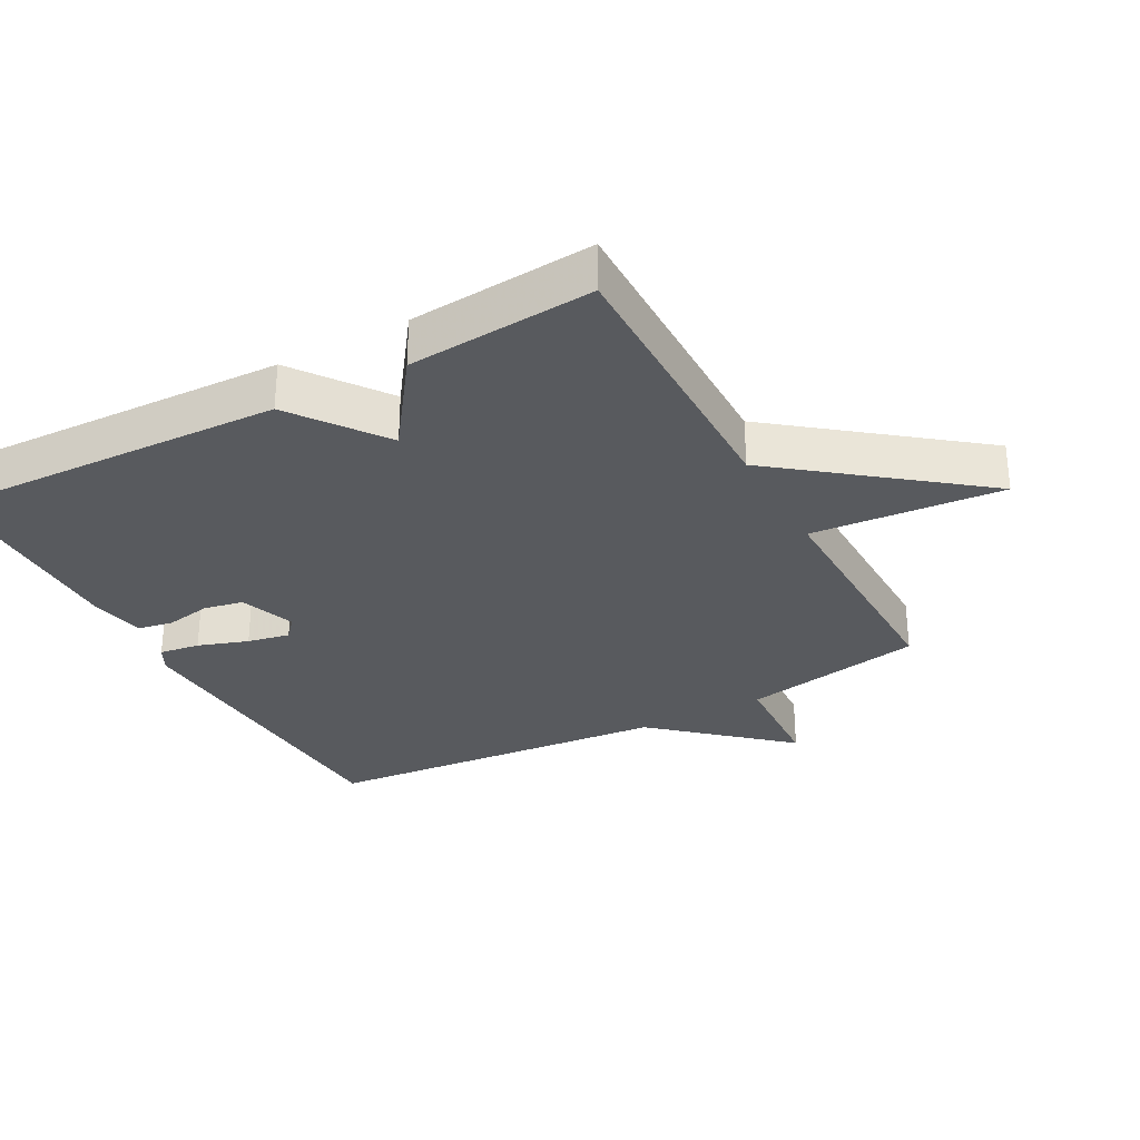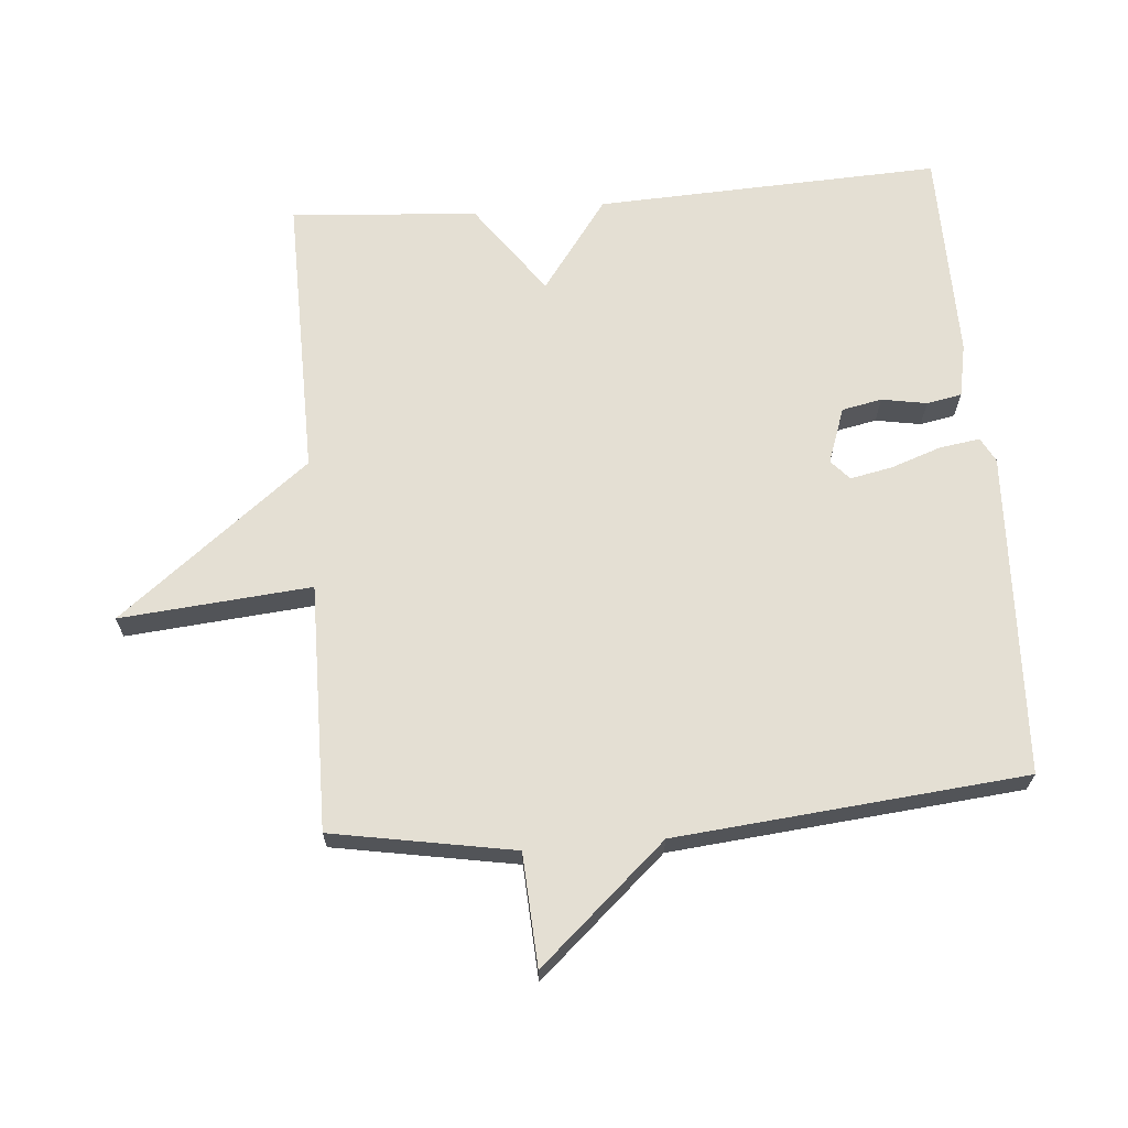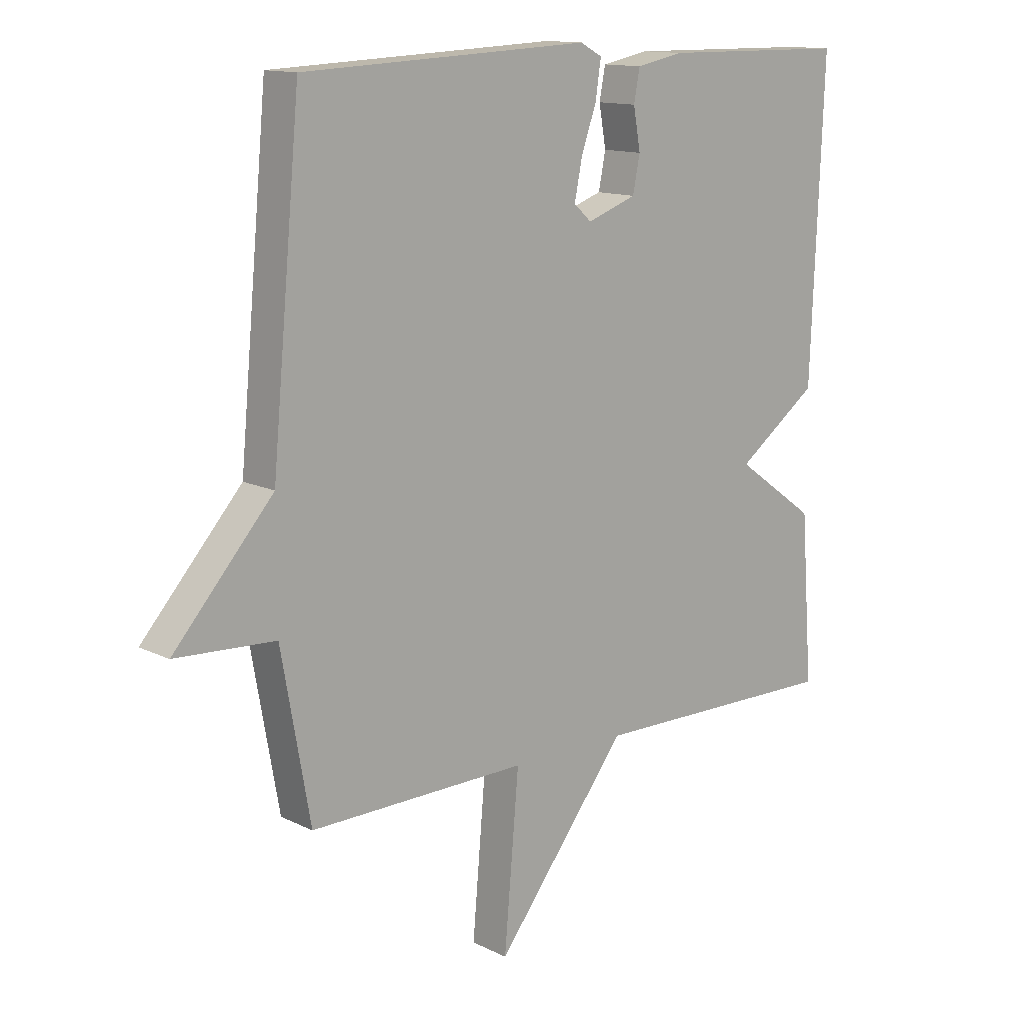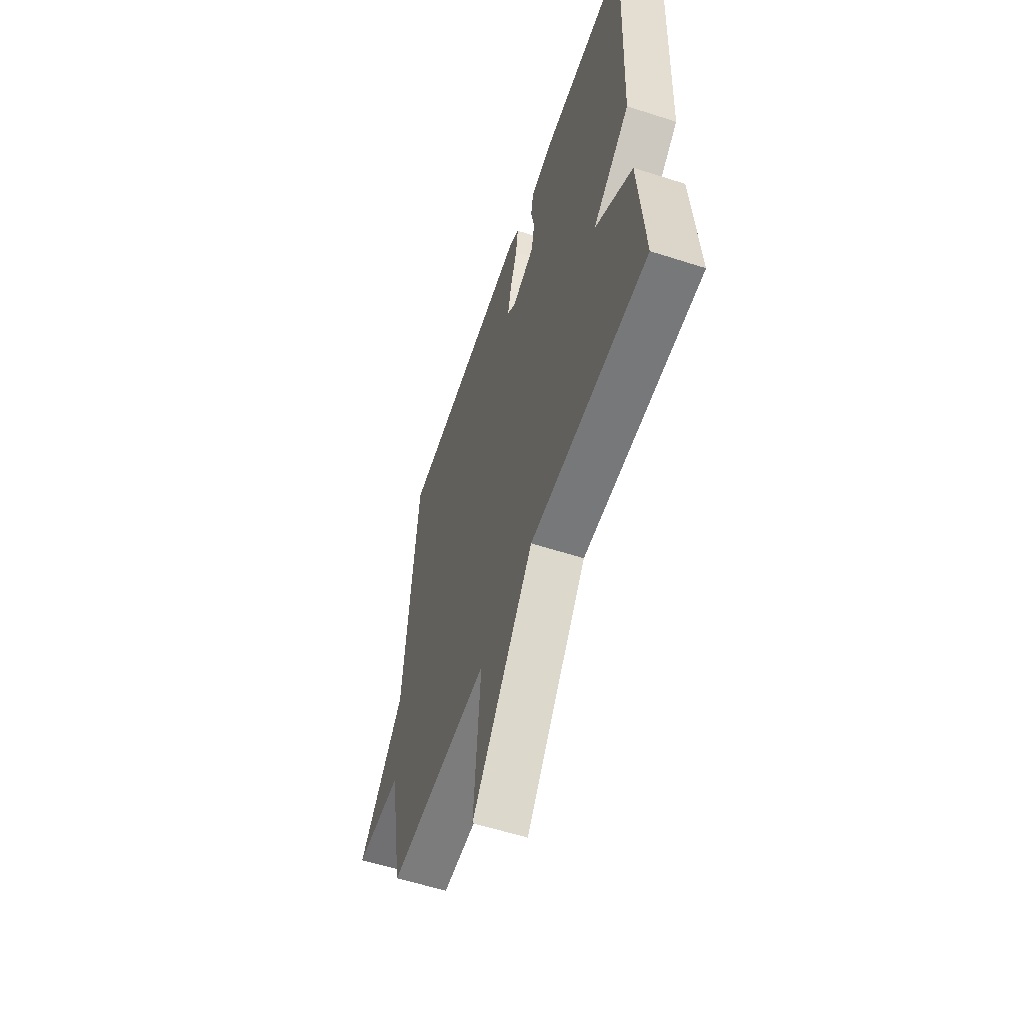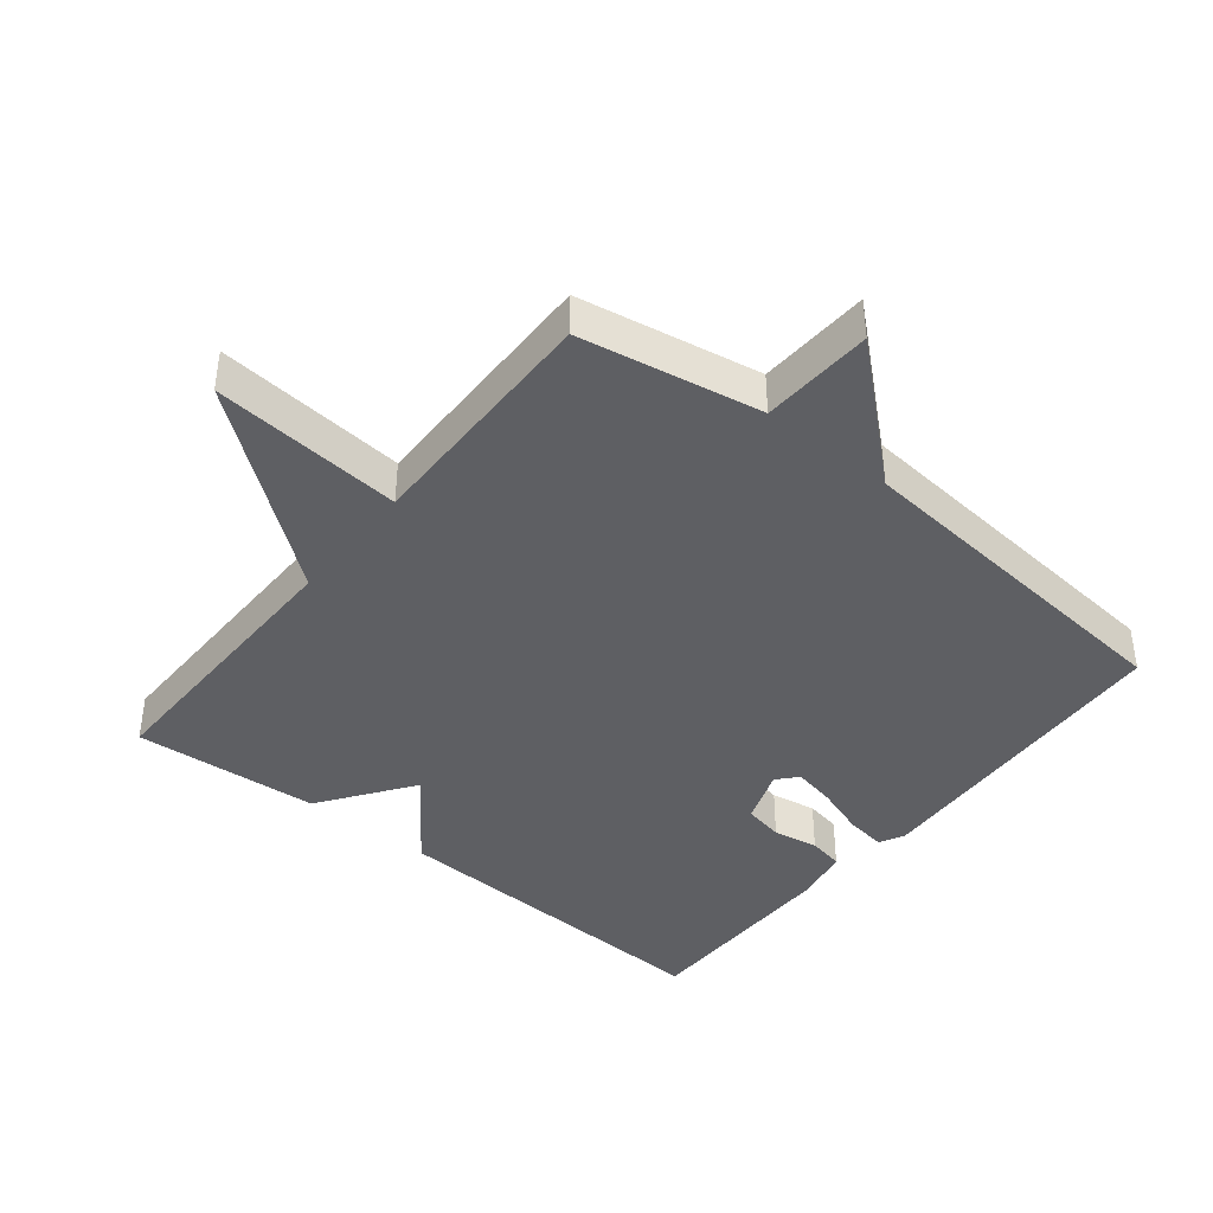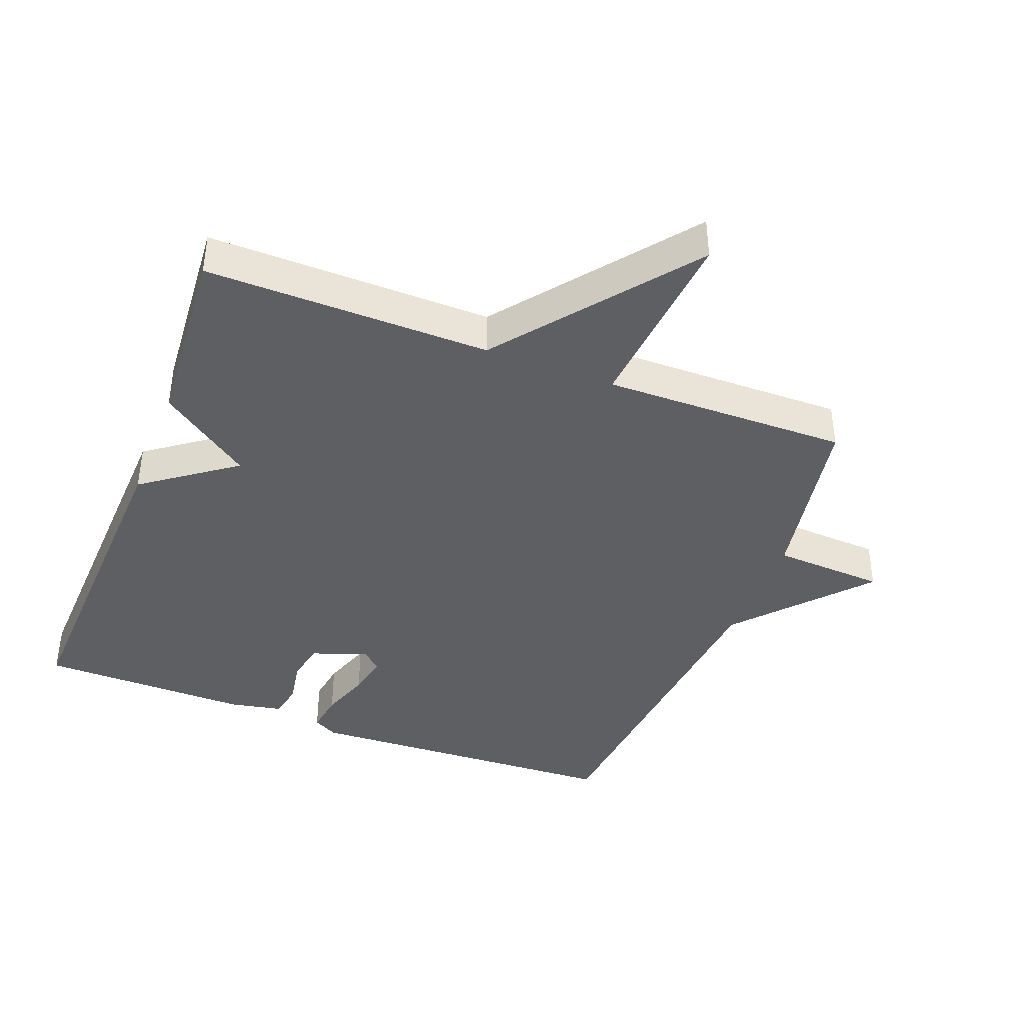
<metadata>
{"format":"obj","ext":"obj","renderer":"f3d","projection":"perspective","resolution":1024,"background":"white","views":[{"elev":-30.7,"azim":118.6,"up":"+Y"},{"elev":66.8,"azim":-94.9,"up":"+Y"},{"elev":13.3,"azim":-42.0,"up":"+Z"},{"elev":-58.0,"azim":71.5,"up":"+Z"},{"elev":-41.2,"azim":-128.7,"up":"+Y"},{"elev":-40.6,"azim":159.0,"up":"+Y"}]}
</metadata>
<code>
v 0.5 0.07 -0.5
v 0.071 0.07 -0.495
v -0.154 0.07 -0.783
v -0.129 0.07 -0.495
v -0.5 0.07 -0.5
v -0.549 0.07 -0.226
v -0.718 0.07 -0.217
v -0.549 0.07 -0.026
v -0.5 0.07 0.5
v -0.012 0.07 0.523
v 0.025 0.07 0.503
v 0.016 0.07 0.442
v -0.01 0.07 0.367
v -0.023 0.07 0.303
v 0.007 0.07 0.276
v 0.091 0.07 0.306
v 0.103 0.07 0.366
v 0.091 0.07 0.434
v 0.101 0.07 0.487
v 0.181 0.07 0.503
v 0.5 0.07 0.5
v 0.479 0.07 -0.019
v 0.341 0.07 -0.12
v 0.479 0.07 -0.219
v 0.5 0 -0.5
v 0.071 0 -0.495
v -0.154 0 -0.783
v -0.129 0 -0.495
v -0.5 0 -0.5
v -0.549 0 -0.226
v -0.718 0 -0.217
v -0.549 0 -0.026
v -0.5 0 0.5
v -0.012 0 0.523
v 0.025 0 0.503
v 0.016 0 0.442
v -0.01 0 0.367
v -0.023 0 0.303
v 0.007 0 0.276
v 0.091 0 0.306
v 0.103 0 0.366
v 0.091 0 0.434
v 0.101 0 0.487
v 0.181 0 0.503
v 0.5 0 0.5
v 0.479 0 -0.019
v 0.341 0 -0.12
v 0.479 0 -0.219
f 23 24 1 2
f 21 22 23
f 20 21 23
f 19 20 23
f 18 19 23
f 17 18 23
f 16 17 23 2
f 2 3 4
f 16 2 4
f 15 16 4
f 4 5 6
f 15 4 6
f 14 15 6
f 6 7 8
f 14 6 8
f 13 14 8
f 11 12 13
f 10 11 13
f 9 10 13
f 8 9 13
f 26 25 48 47
f 47 46 45
f 47 45 44
f 47 44 43
f 47 43 42
f 47 42 41
f 26 47 41 40
f 28 27 26
f 28 26 40
f 28 40 39
f 30 29 28
f 30 28 39
f 30 39 38
f 32 31 30
f 32 30 38
f 32 38 37
f 37 36 35
f 37 35 34
f 37 34 33
f 37 33 32
f 1 25 26 2
f 2 26 27 3
f 3 27 28 4
f 4 28 29 5
f 5 29 30 6
f 6 30 31 7
f 7 31 32 8
f 8 32 33 9
f 9 33 34 10
f 10 34 35 11
f 11 35 36 12
f 12 36 37 13
f 13 37 38 14
f 14 38 39 15
f 15 39 40 16
f 16 40 41 17
f 17 41 42 18
f 18 42 43 19
f 19 43 44 20
f 20 44 45 21
f 21 45 46 22
f 22 46 47 23
f 23 47 48 24
f 24 48 25 1

</code>
